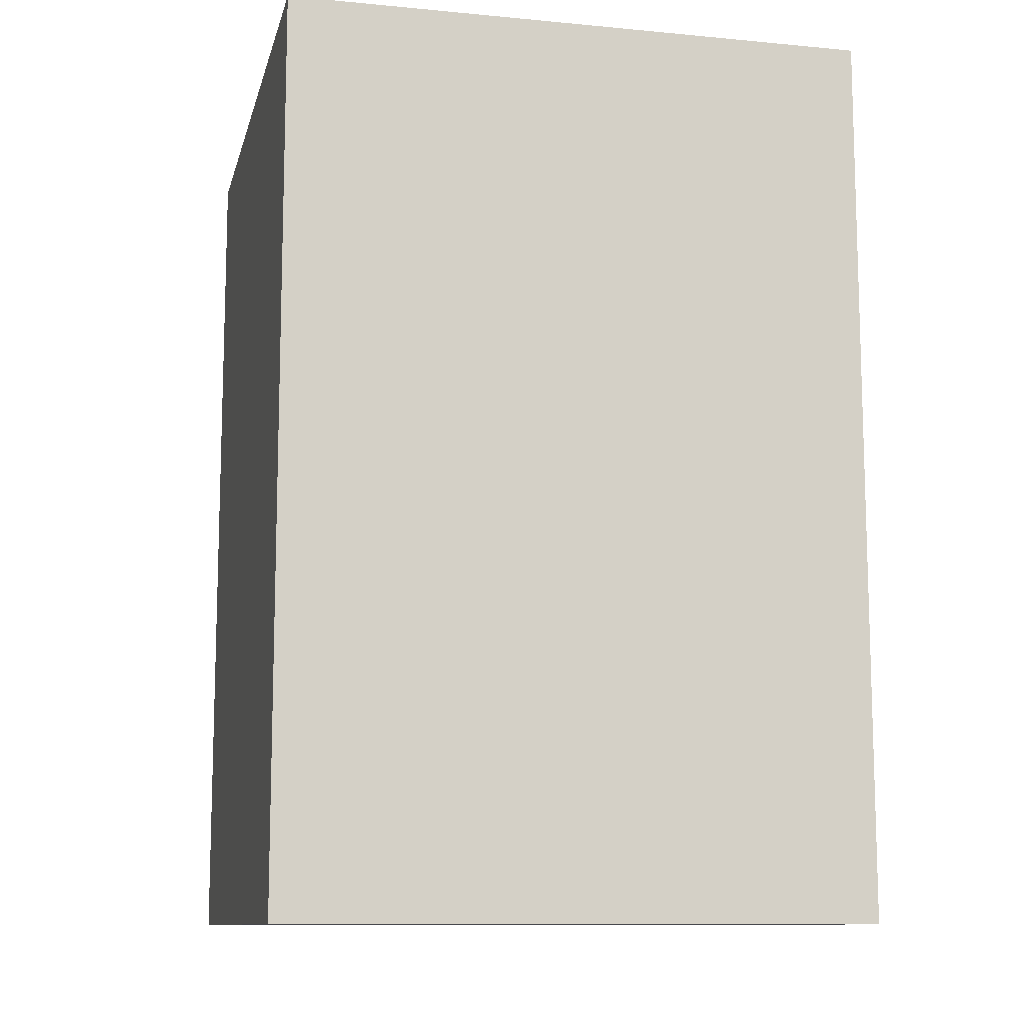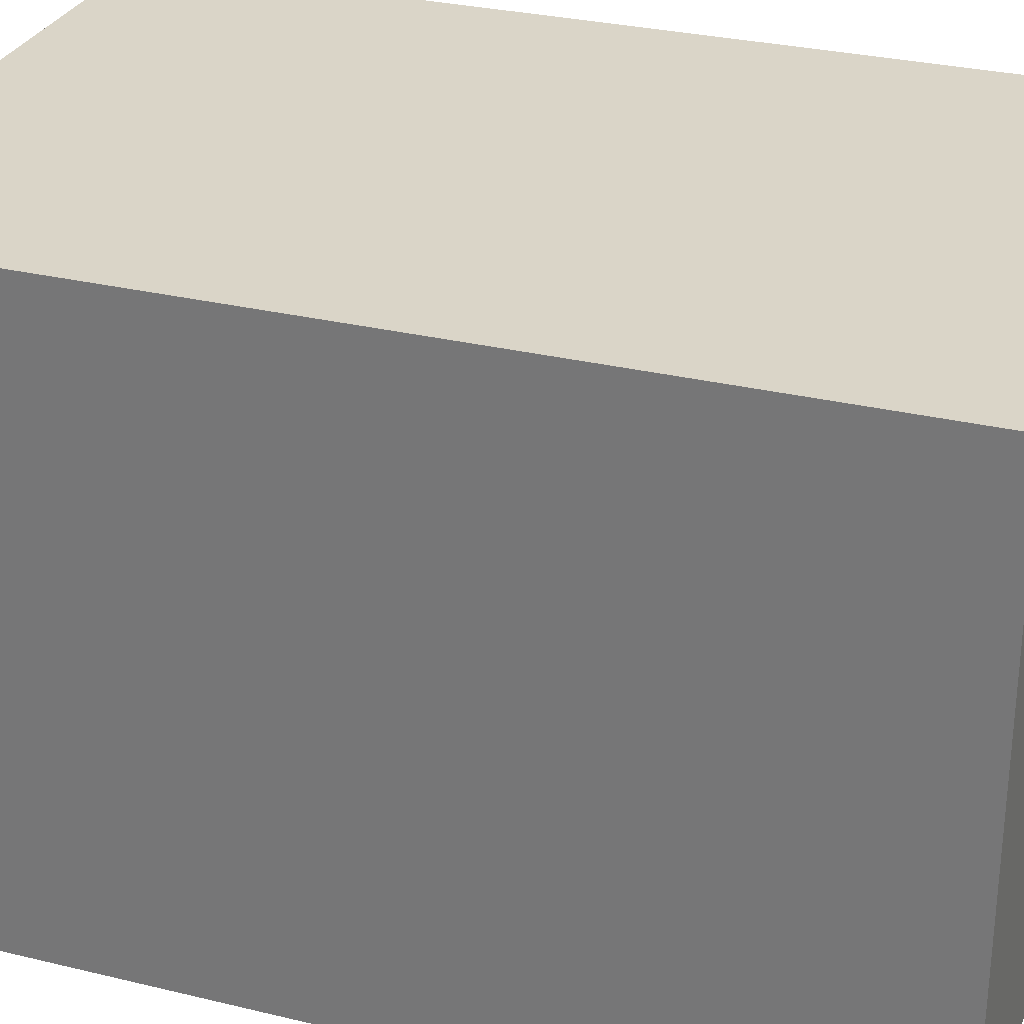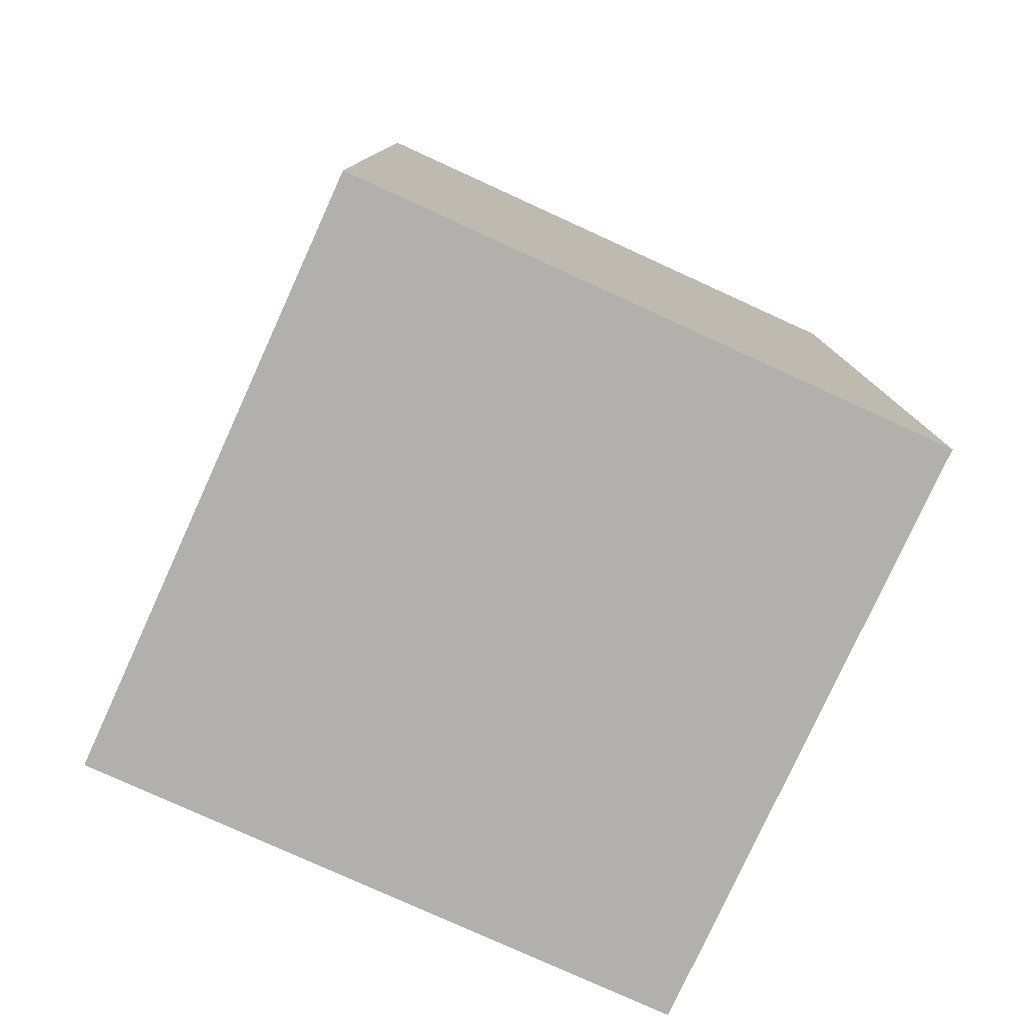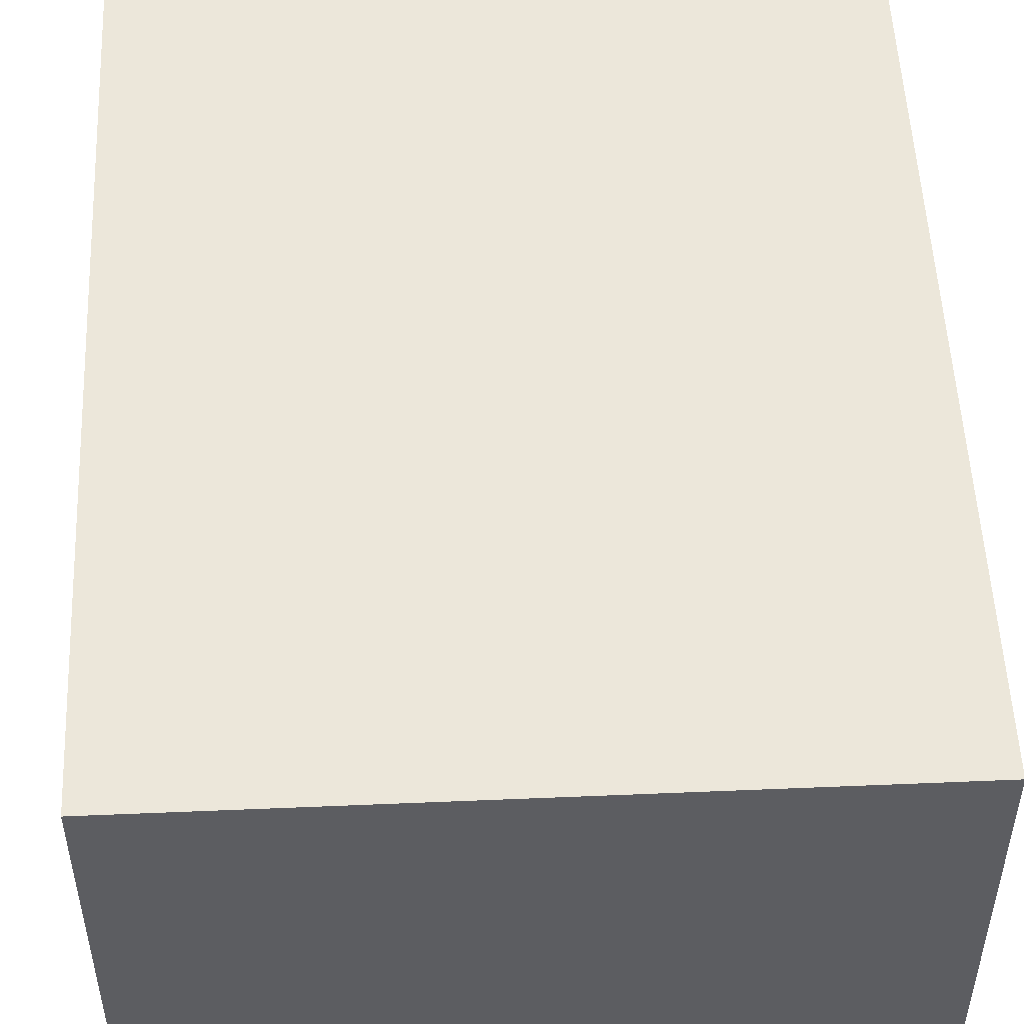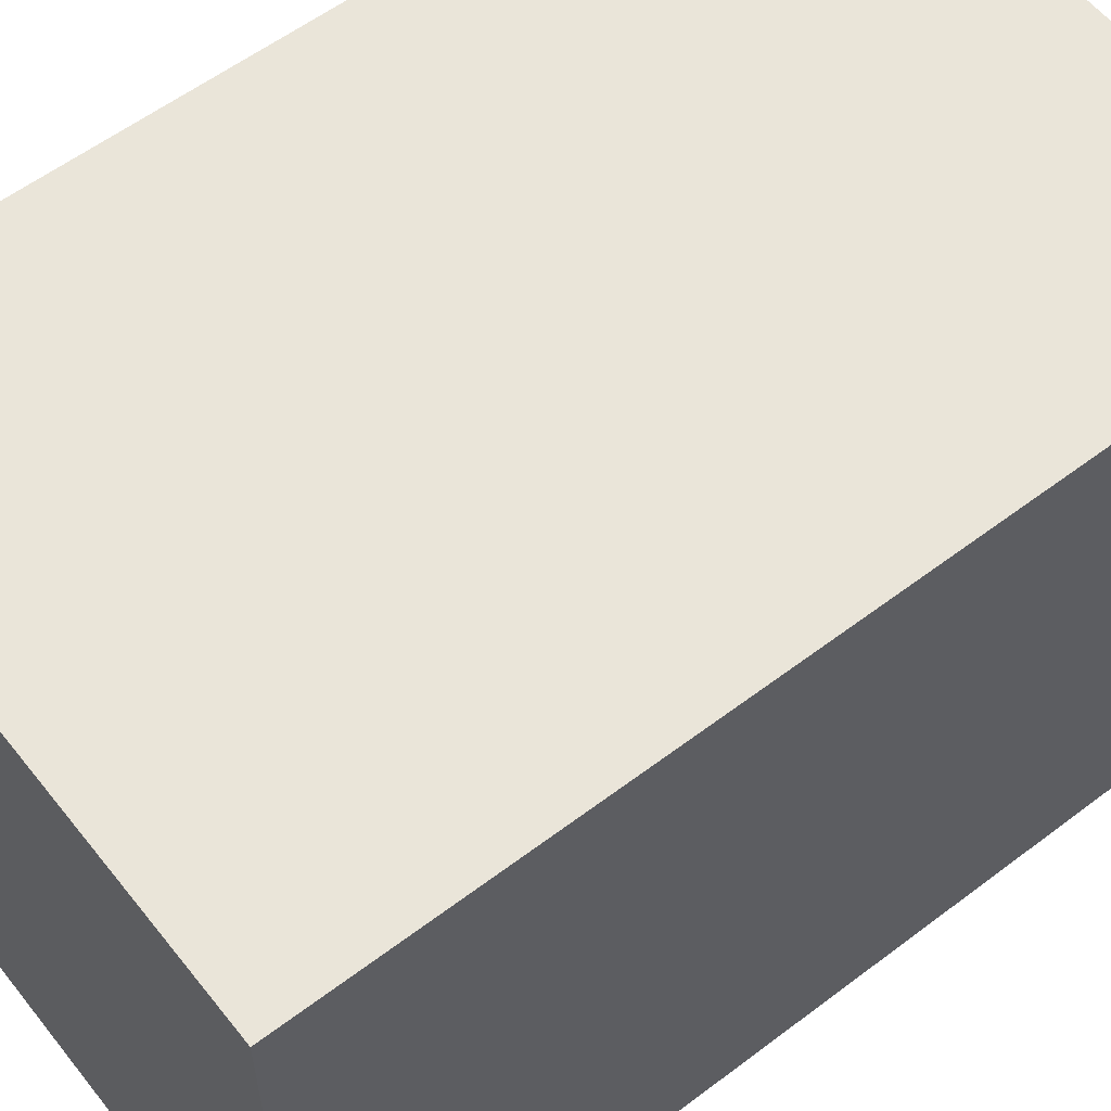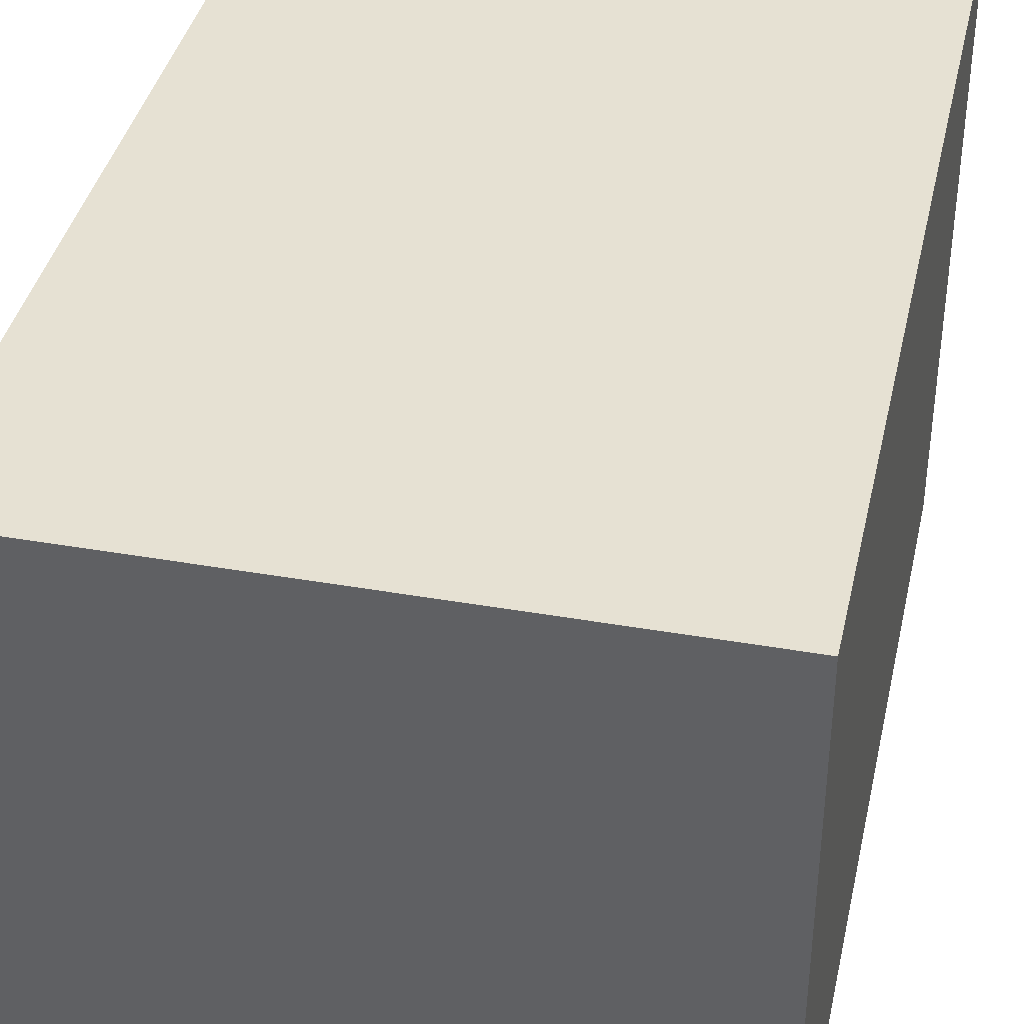
<metadata>
{"format":"obj","ext":"obj","renderer":"f3d","projection":"perspective","resolution":1024,"background":"white","views":[{"elev":-11.0,"azim":-13.1,"up":"+Y"},{"elev":29.3,"azim":109.8,"up":"+Z"},{"elev":-78.7,"azim":65.5,"up":"+Y"},{"elev":52.4,"azim":-2.6,"up":"+Z"},{"elev":58.0,"azim":-128.1,"up":"+Z"},{"elev":38.9,"azim":-167.6,"up":"+Z"}]}
</metadata>
<code>
o Cube
v 8.1 -12.3 -8.1
v 8.1 -12.3 8.1
v -8.1 -12.3 8.1
v -8.1 -12.3 -8.1
v 8.1 12.3 -8.1
v 8.1 12.3 8.1
v -8.1 12.3 8.1
v -8.1 12.3 -8.1
f 2 4 1
f 8 6 5
f 5 2 1
f 6 3 2
f 7 4 3
f 1 8 5
f 2 3 4
f 8 7 6
f 5 6 2
f 6 7 3
f 7 8 4
f 1 4 8

</code>
